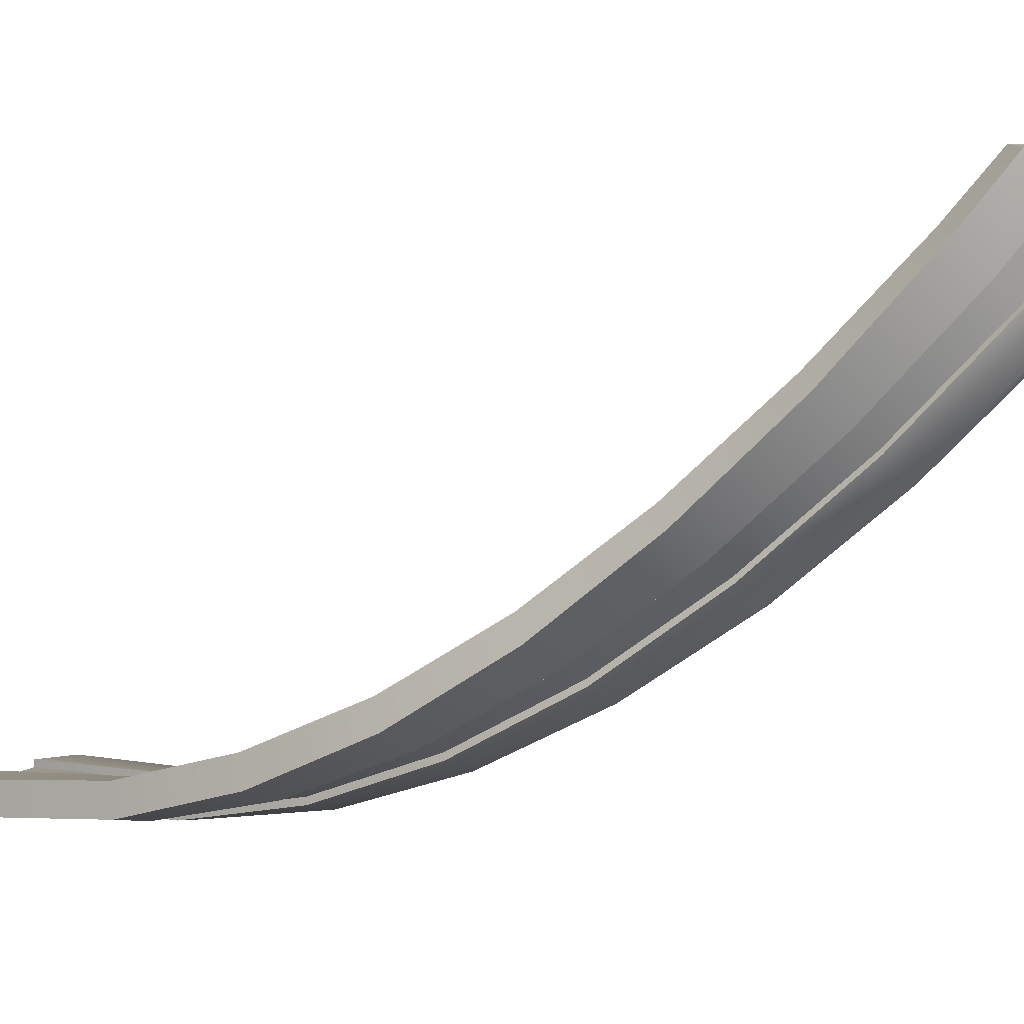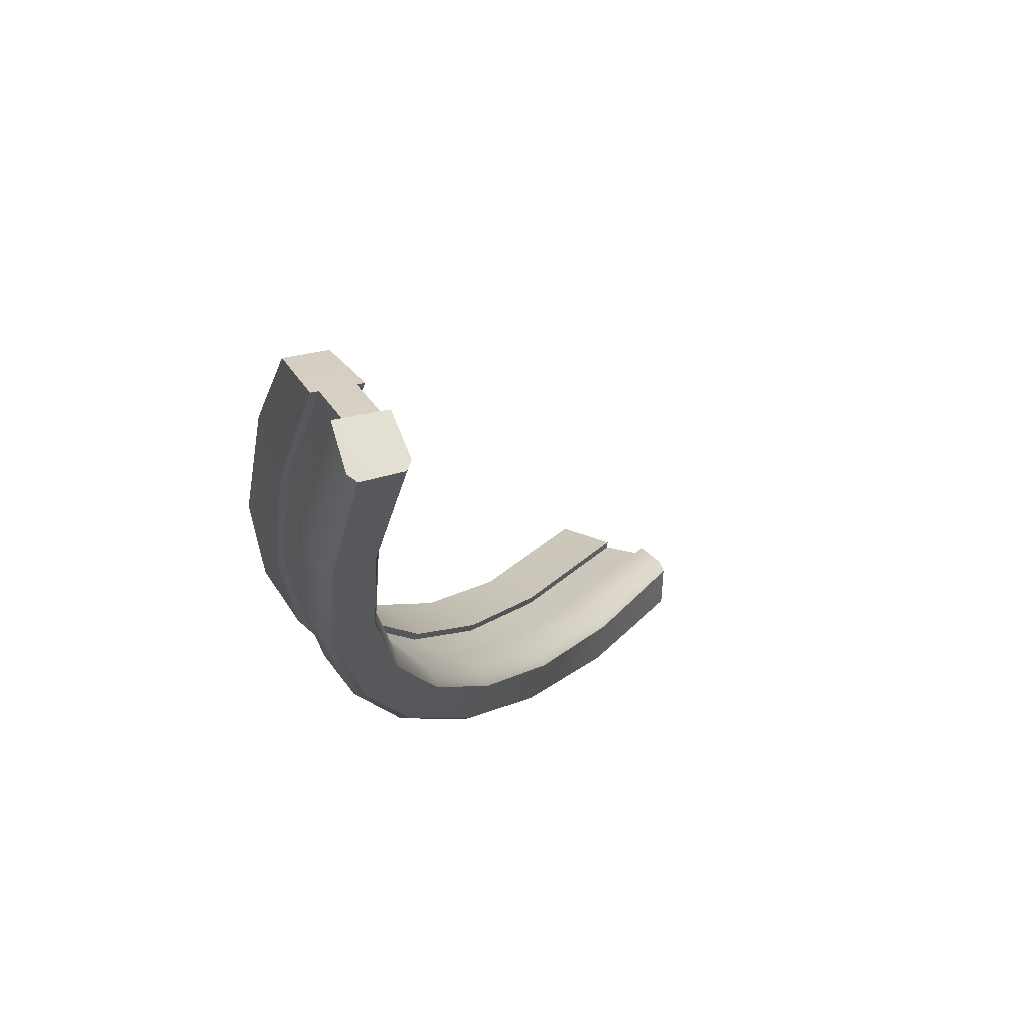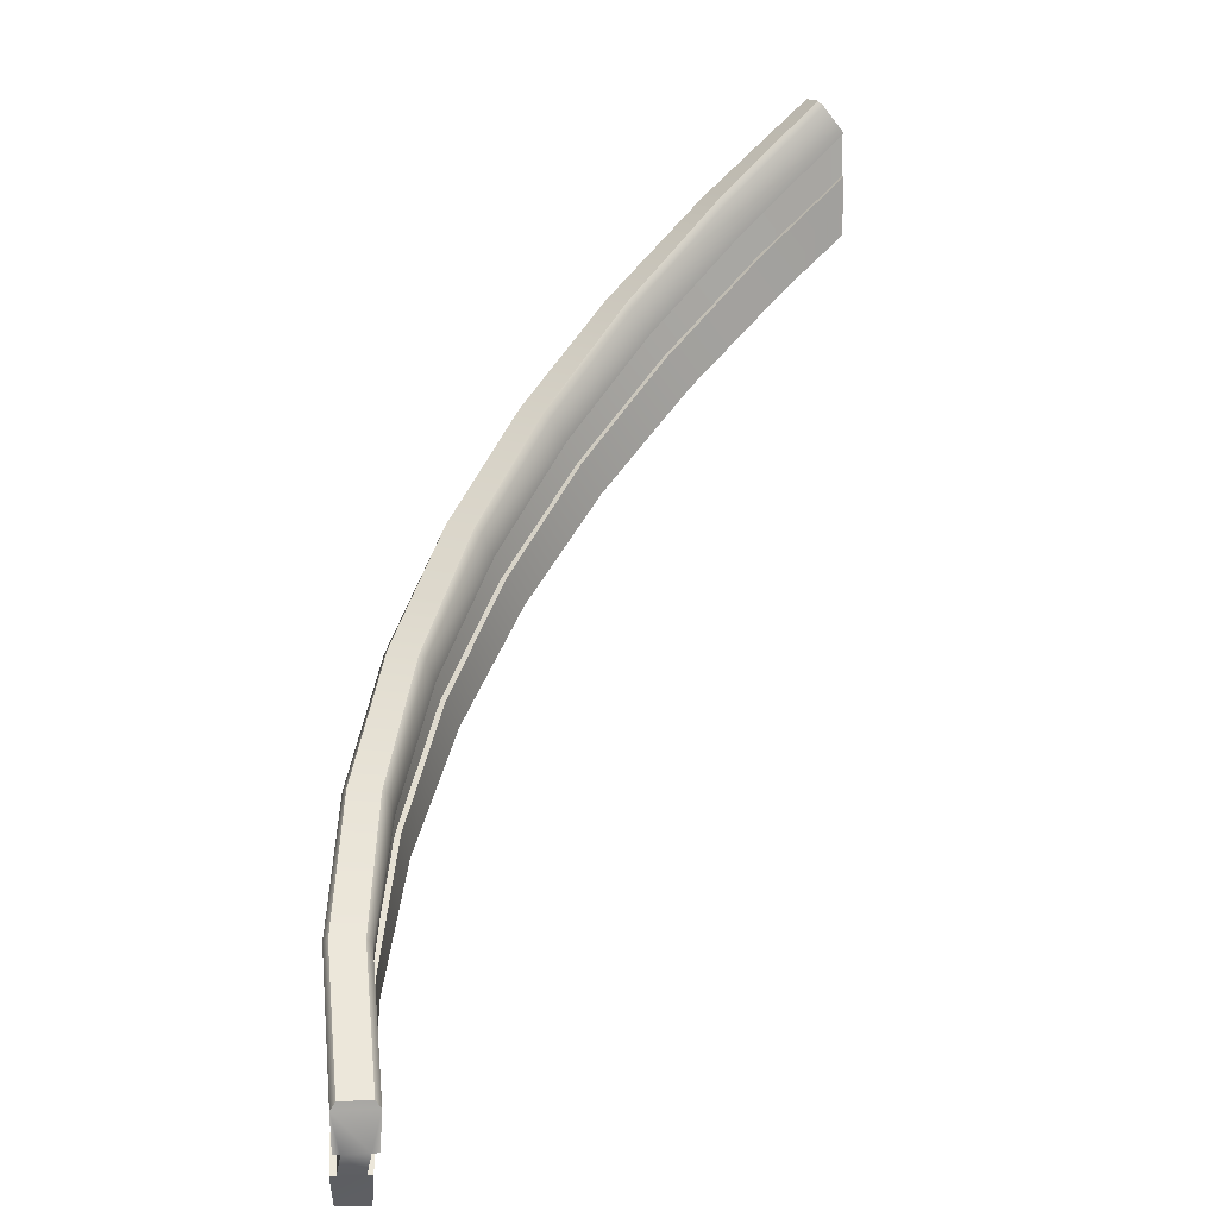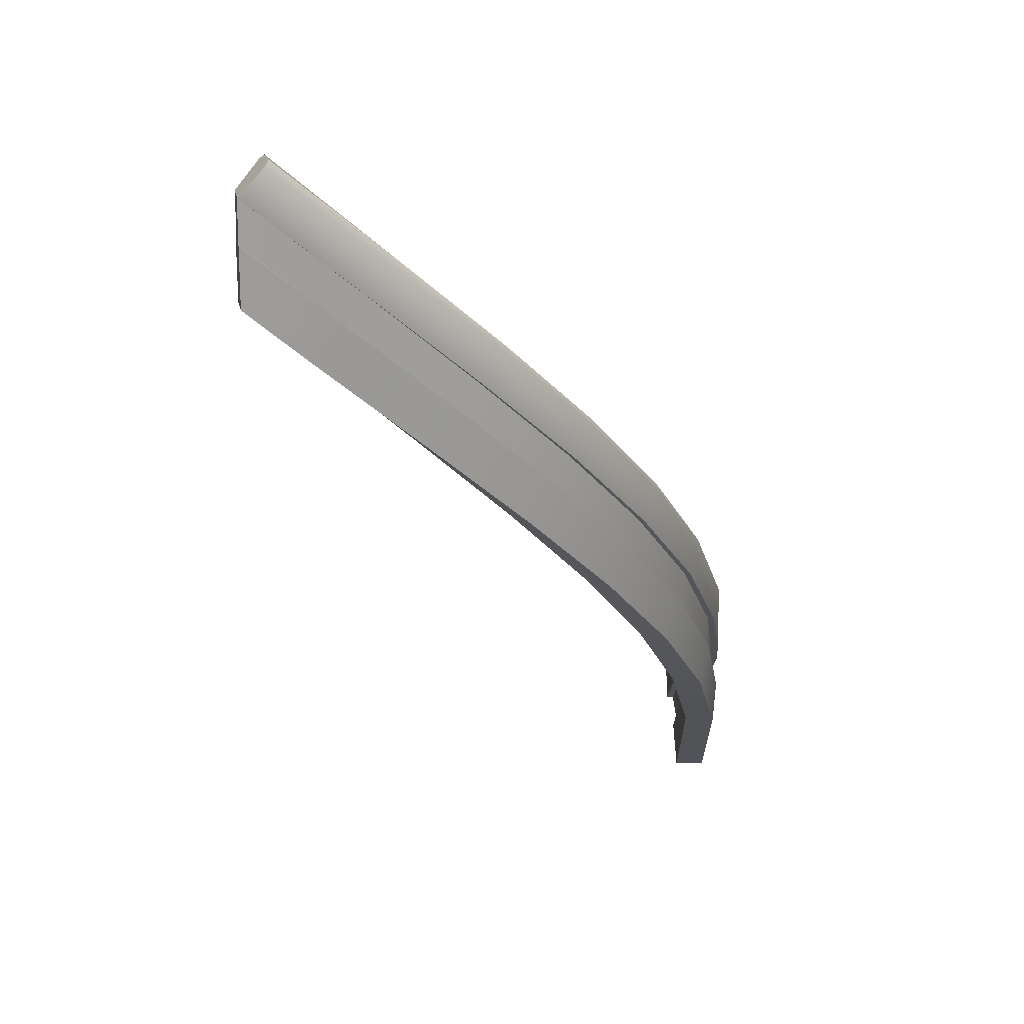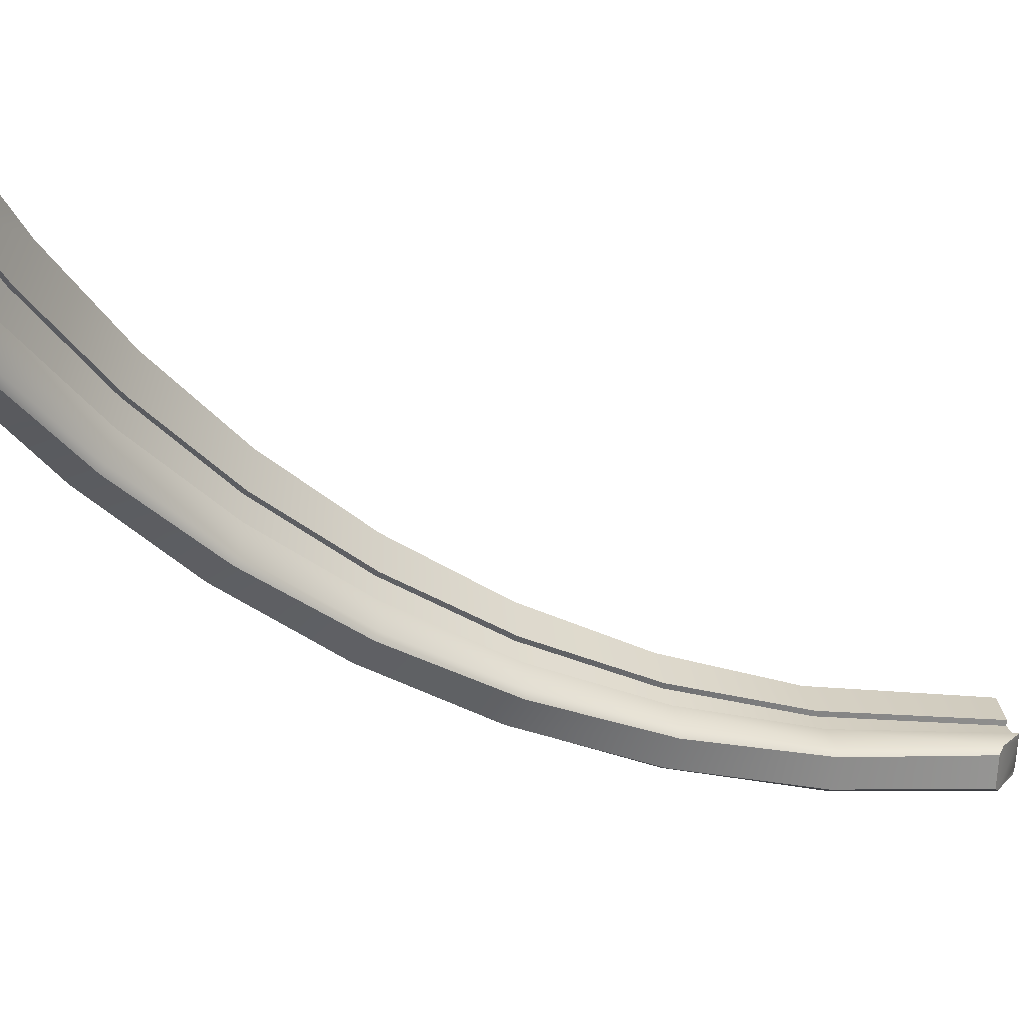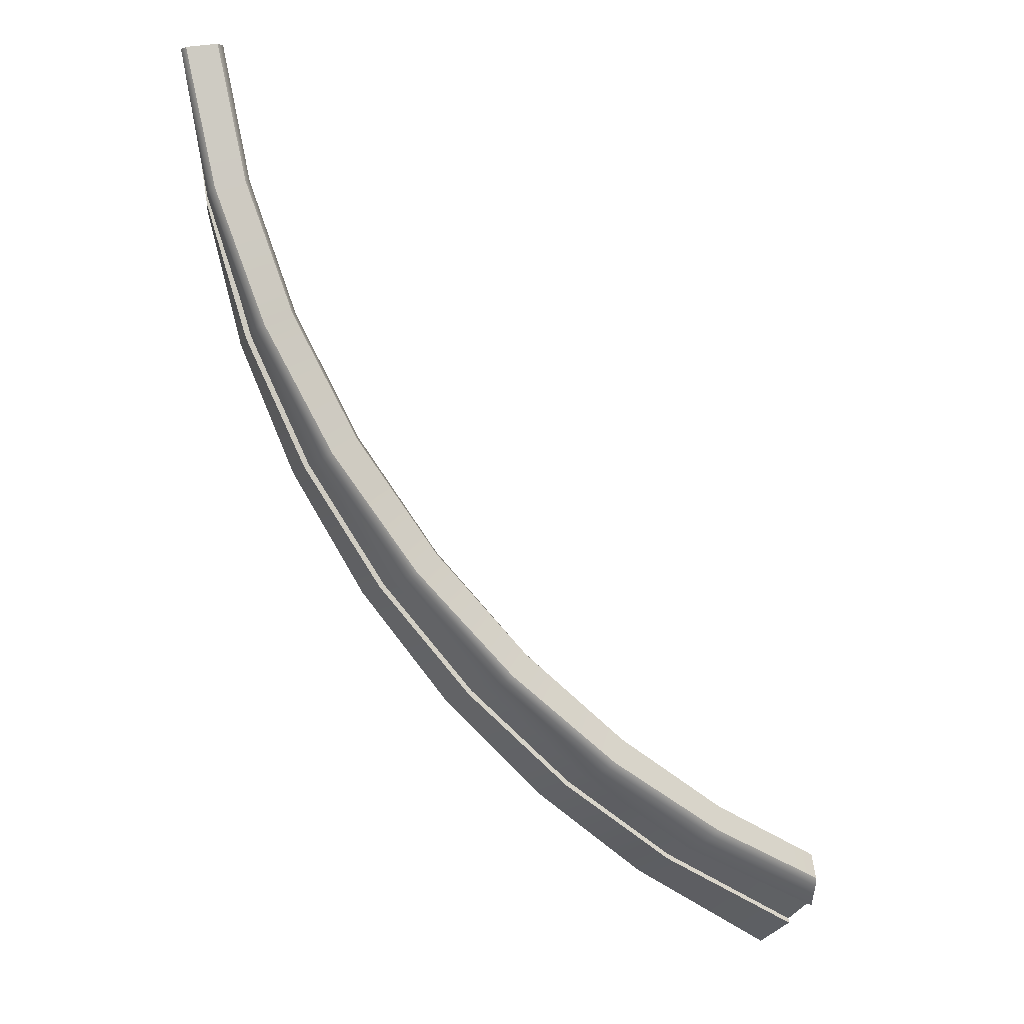
<metadata>
{"format":"obj","ext":"obj","renderer":"f3d","projection":"perspective","resolution":1024,"background":"white","views":[{"elev":10.0,"azim":77.8,"up":"+Z"},{"elev":25.8,"azim":155.8,"up":"+Z"},{"elev":14.1,"azim":-103.0,"up":"+Y"},{"elev":18.5,"azim":79.3,"up":"+Y"},{"elev":18.4,"azim":-150.3,"up":"+Z"},{"elev":46.0,"azim":172.7,"up":"+Y"}]}
</metadata>
<code>
v -6.125 -7.692 -5.827
v -6.106 -7.687 -6.158
v -6.09 -8.181 -6.202
v -1.994 -3.718 -4.19
v -1.759 -3.715 -4.428
v -1.518 -4.049 -4.24
v -6.103 -8.183 -6.129
v -1.572 -4.049 -4.19
v -5.858 -8.496 -6.143
v -1.416 -4.306 -4.02
v -5.851 -8.495 -6.203
v -1.371 -4.306 -4.059
v -5.614 -8.93 -5.803
v -1.453 -4.659 -3.595
v -5.562 -8.926 -6.137
v -1.186 -4.657 -3.801
v -1.685 -3.768 -4.433
v -6.096 -7.774 -6.213
v -6.125 -8.187 -5.792
v -1.821 -4.052 -3.962
v -6.12 -8.186 -5.865
v -1.767 -4.051 -4.011
v -5.885 -8.499 -5.88
v -1.617 -4.308 -3.848
v -5.891 -8.499 -5.82
v -1.663 -4.309 -3.809
v -2 -3.772 -4.119
v -6.126 -7.781 -5.768
v -3.886 -5.7 -5.404
v -3.755 -5.697 -5.712
v -3.687 -5.749 -5.744
v -3.459 -6.028 -5.626
v -3.491 -6.029 -5.561
v -3.281 -6.286 -5.46
v -3.253 -6.285 -5.513
v -2.984 -6.635 -5.342
v -3.156 -6.638 -5.052
v -3.433 -6.289 -5.173
v -3.405 -6.288 -5.226
v -3.606 -6.032 -5.323
v -3.638 -6.033 -5.257
v -3.865 -5.754 -5.336
v -4.618 -7.023 -5.95
v -4.392 -7.279 -5.891
v -4.374 -7.278 -5.949
v -4.075 -7.627 -5.831
v -4.19 -7.631 -5.514
v -4.486 -7.282 -5.581
v -4.469 -7.281 -5.638
v -4.685 -7.026 -5.694
v -4.704 -7.027 -5.624
v -4.943 -6.748 -5.658
v -4.977 -6.694 -5.721
v -4.907 -6.691 -6.048
v -4.847 -6.743 -6.093
v -4.599 -7.022 -6.021
v -2.872 -4.762 -4.816
v -2.88 -4.708 -4.886
v -2.693 -4.705 -5.164
v -2.621 -4.758 -5.183
v -2.42 -5.037 -5.025
v -2.464 -5.038 -4.966
v -2.278 -5.295 -4.828
v -2.24 -5.294 -4.875
v -2.009 -5.645 -4.656
v -2.233 -5.648 -4.404
v -2.481 -5.298 -4.575
v -2.444 -5.297 -4.622
v -2.622 -5.041 -4.754
v -2.665 -5.041 -4.695
v -0.1745 0.2259 -0.21
v 0.1598 0.2261 -0.2261
v 0.2052 -0.1085 0.07269
v 0.1322 -0.1085 0.07278
v 0.2173 0.1726 -0.1806
v -0.2053 -0.1085 0.07317
v -0.1322 -0.1085 0.07308
v -0.2277 0.1724 -0.1625
v -0.7002 -1.744 -2.371
v -0.3942 -1.742 -2.506
v -0.3238 -1.796 -2.485
v -0.2413 -2.077 -2.245
v -0.3094 -2.077 -2.218
v -0.2283 -2.335 -2.003
v -0.1714 -2.334 -2.023
v -0.09563 -2.686 -1.717
v -0.4194 -2.687 -1.622
v -0.5348 -2.336 -1.897
v -0.478 -2.336 -1.917
v -0.5558 -2.078 -2.122
v -0.6239 -2.078 -2.096
v -0.7322 -1.798 -2.307
v -0.846 -3.062 -3.263
v -0.7256 -3.32 -3.067
v -0.6733 -3.319 -3.097
v -0.5409 -3.671 -2.81
v -0.8417 -3.672 -2.657
v -1.007 -3.322 -2.906
v -0.955 -3.321 -2.936
v -1.07 -3.064 -3.123
v -1.132 -3.064 -3.085
v -1.279 -2.784 -3.272
v -1.26 -2.73 -3.341
v -0.9839 -2.728 -3.531
v -0.9105 -2.781 -3.522
v -0.7839 -3.062 -3.302
v -0.3779 -0.8124 -1.258
v -0.3345 -0.7588 -1.315
v -0.008831 -0.7578 -1.392
v 0.0562 -0.8112 -1.358
v 0.09201 -1.092 -1.107
v 0.02019 -1.092 -1.093
v 0.0594 -1.35 -0.8672
v 0.1189 -1.35 -0.8761
v 0.1357 -1.702 -0.561
v -0.2 -1.702 -0.5272
v -0.2615 -1.351 -0.8188
v -0.202 -1.351 -0.8278
v -0.2396 -1.093 -1.044
v -0.3114 -1.093 -1.031
v 0.1151 -0.5538 0.07939
v 0.1752 -0.5538 0.07939
v 0.1411 -1.167 0.07939
v -0.1949 -1.167 0.07939
v -0.2086 -0.5538 0.07939
v -0.1486 -0.5538 0.07939
f 17 6 61 60
f 6 8 62 61
f 8 10 63 62
f 10 12 64 63
f 12 16 65 64
f 16 14 66 65
f 5 17 60 59
f 20 27 57 70
f 22 20 70 69
f 24 22 69 68
f 26 24 68 67
f 14 26 67 66
f 57 27 4 58
f 4 5 59 58
f 23 15 13 25
f 15 23 9 11
f 23 21 7 9
f 7 21 18 3
f 19 28 21
f 28 2 18 21
f 2 28 1
f 30 54 53 29
f 55 54 30 31
f 32 56 55 31
f 33 43 56 32
f 34 44 43 33
f 35 45 44 34
f 36 46 45 35
f 37 47 46 36
f 38 48 47 37
f 39 49 48 38
f 40 50 49 39
f 41 51 50 40
f 52 51 41 42
f 53 52 42 29
f 44 9 7 43
f 45 11 9 44
f 46 15 11 45
f 47 13 15 46
f 48 25 13 47
f 49 23 25 48
f 50 21 23 49
f 51 19 21 50
f 28 19 51 52
f 1 28 52 53
f 54 2 1 53
f 18 2 54 55
f 56 3 18 55
f 43 7 3 56
f 42 57 58 29
f 59 30 29 58
f 60 31 30 59
f 61 32 31 60
f 62 33 32 61
f 63 34 33 62
f 64 35 34 63
f 65 36 35 64
f 66 37 36 65
f 67 38 37 66
f 68 39 38 67
f 69 40 39 68
f 70 41 40 69
f 57 42 41 70
f 75 73 111 110
f 73 74 112 111
f 74 121 113 112
f 72 75 110 109
f 76 78 107 120
f 77 76 120 119
f 107 78 71 108
f 71 72 109 108
f 77 74 78 76
f 73 75 74
f 75 71 78 74
f 71 75 72
f 80 104 103 79
f 105 104 80 81
f 82 106 105 81
f 83 93 106 82
f 84 94 93 83
f 85 95 94 84
f 86 96 95 85
f 87 97 96 86
f 88 98 97 87
f 89 99 98 88
f 90 100 99 89
f 91 101 100 90
f 102 101 91 92
f 103 102 92 79
f 94 10 8 93
f 95 12 10 94
f 96 16 12 95
f 97 14 16 96
f 98 26 14 97
f 99 24 26 98
f 100 22 24 99
f 101 20 22 100
f 27 20 101 102
f 4 27 102 103
f 104 5 4 103
f 17 5 104 105
f 106 6 17 105
f 93 8 6 106
f 92 107 108 79
f 109 80 79 108
f 110 81 80 109
f 111 82 81 110
f 112 83 82 111
f 113 84 83 112
f 114 85 84 113
f 115 86 85 114
f 116 87 86 115
f 117 88 87 116
f 118 89 88 117
f 119 90 89 118
f 120 91 90 119
f 107 92 91 120
f 122 114 113 121
f 123 115 114 122
f 124 116 115 123
f 77 119 118 126
f 126 118 117 125
f 125 117 116 124
f 124 123 126 125
f 121 126 123 122
f 121 74 77 126

</code>
